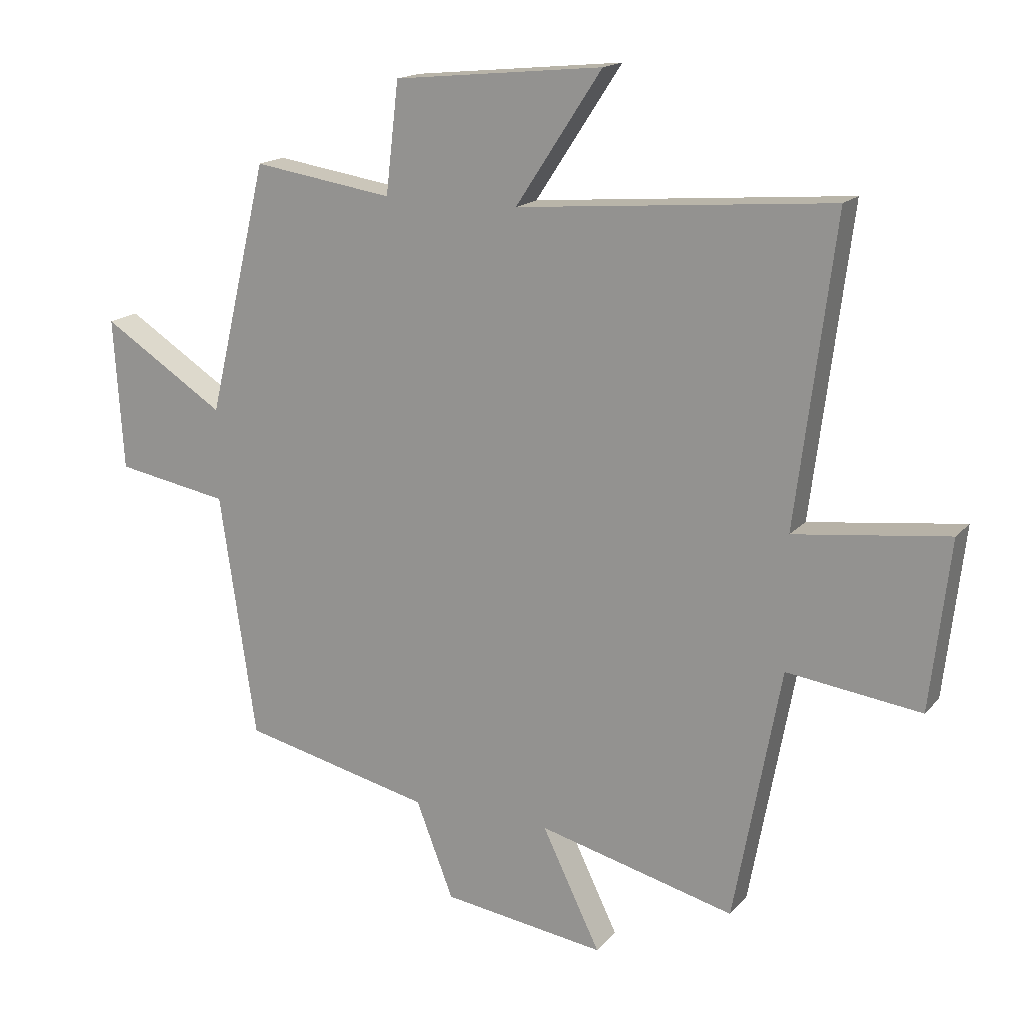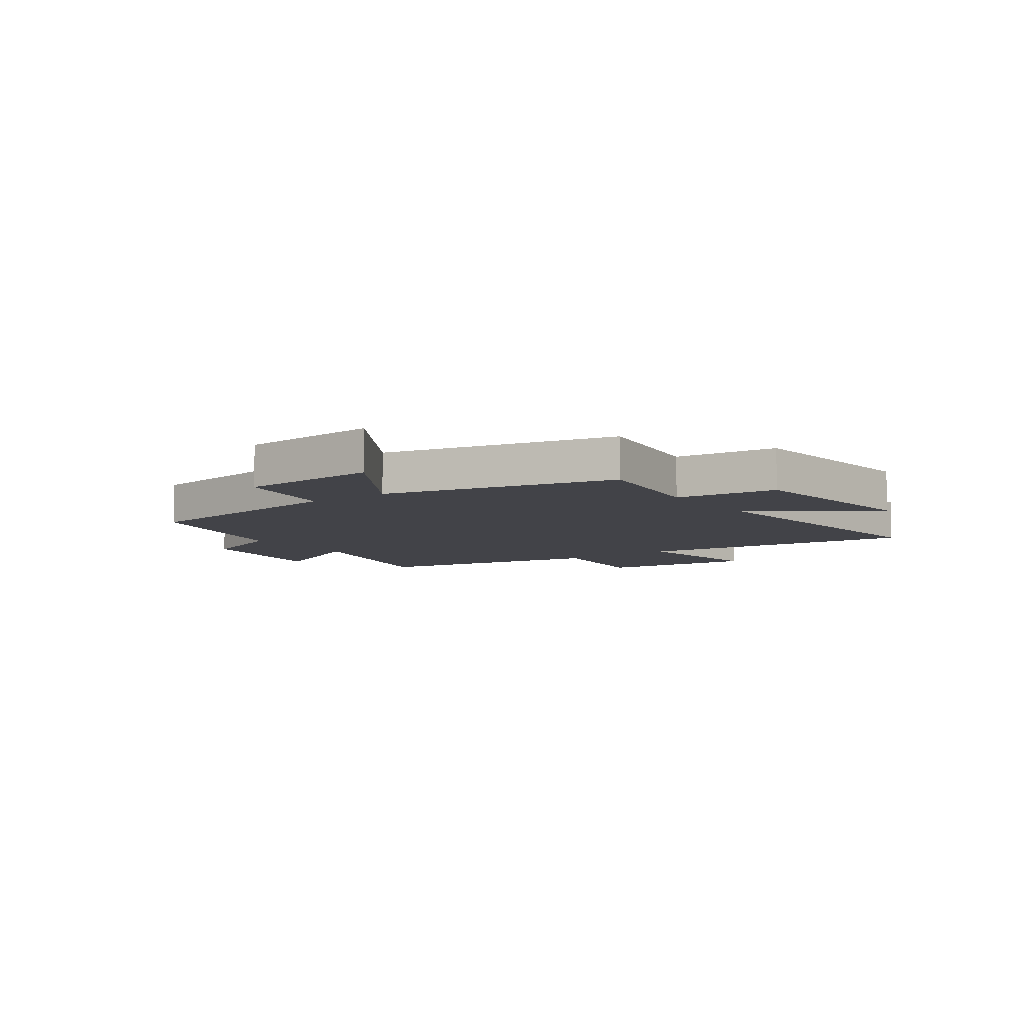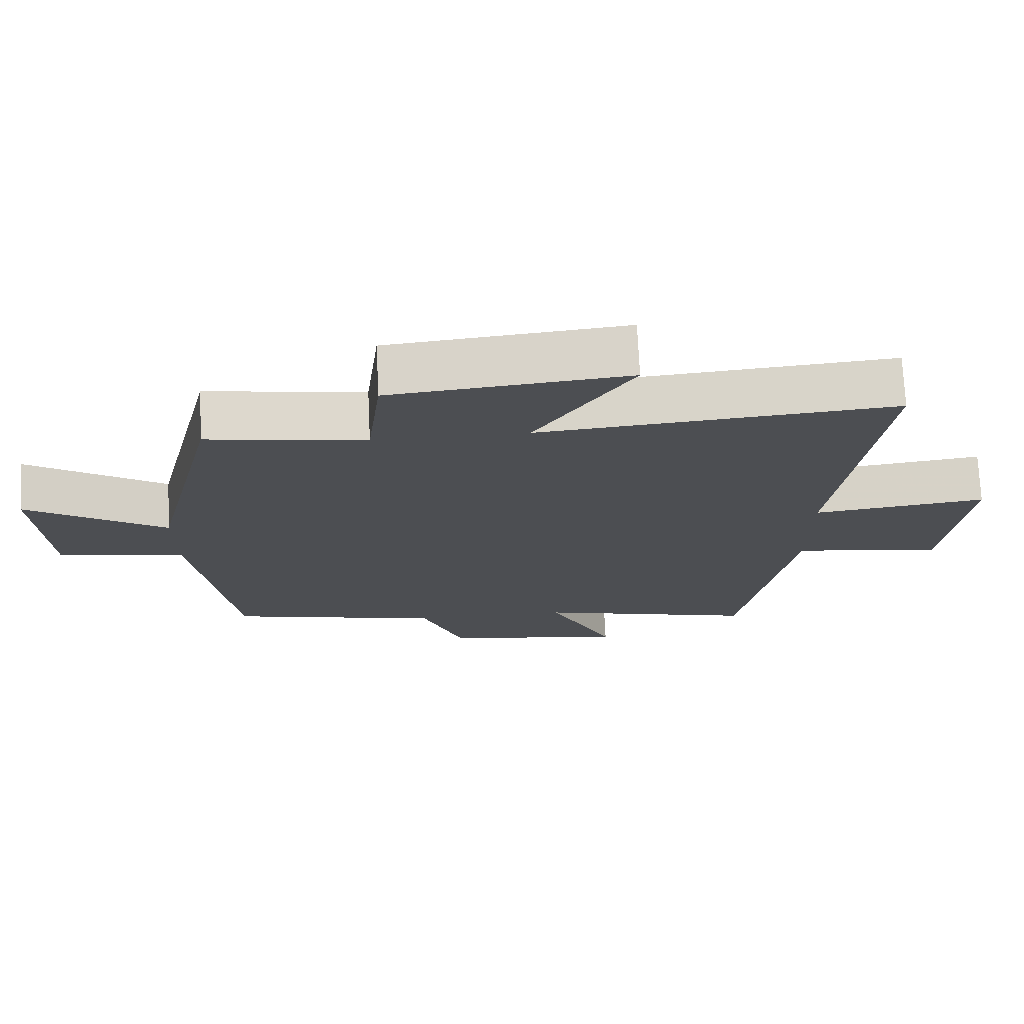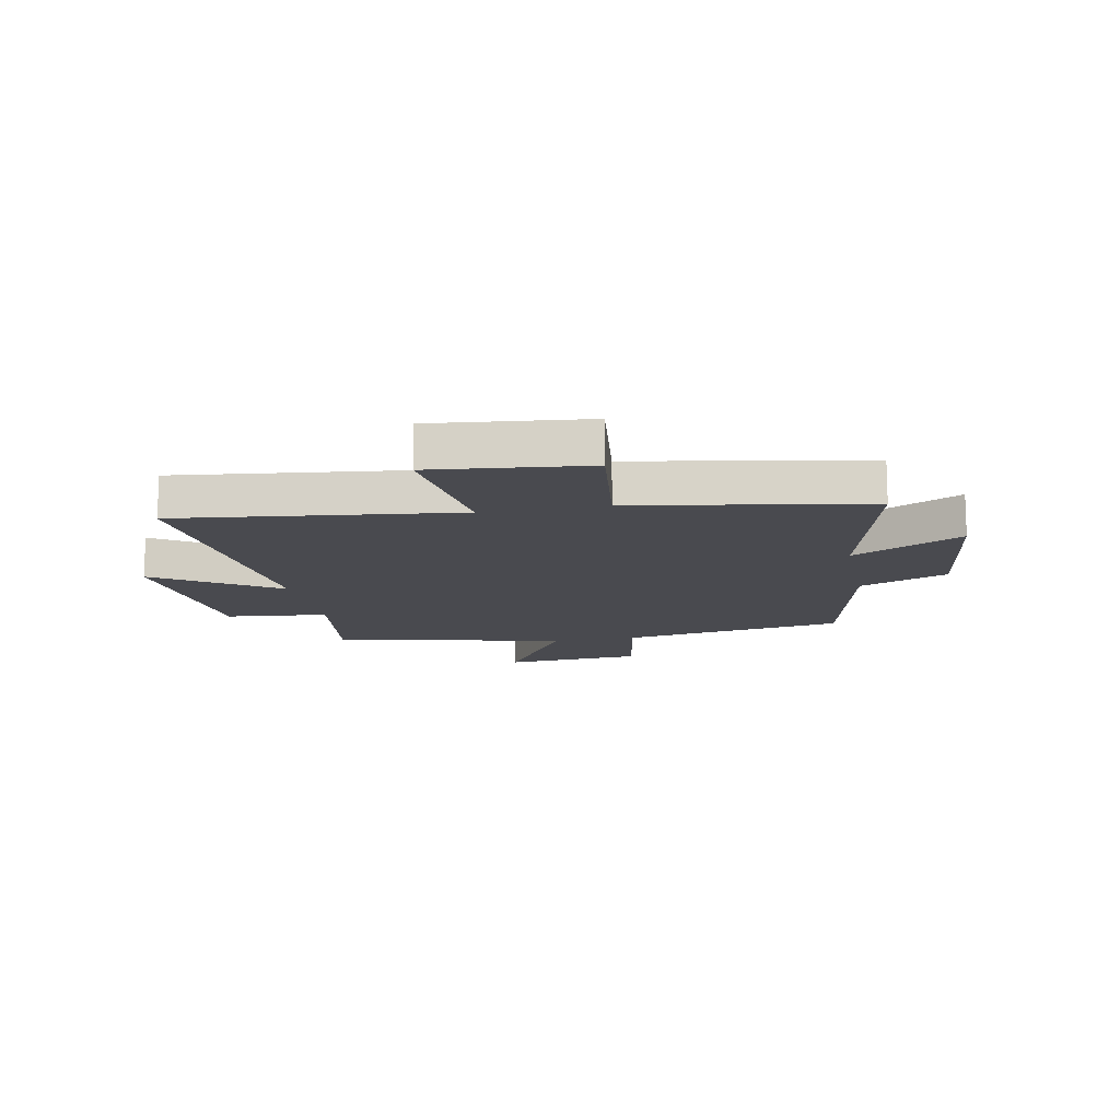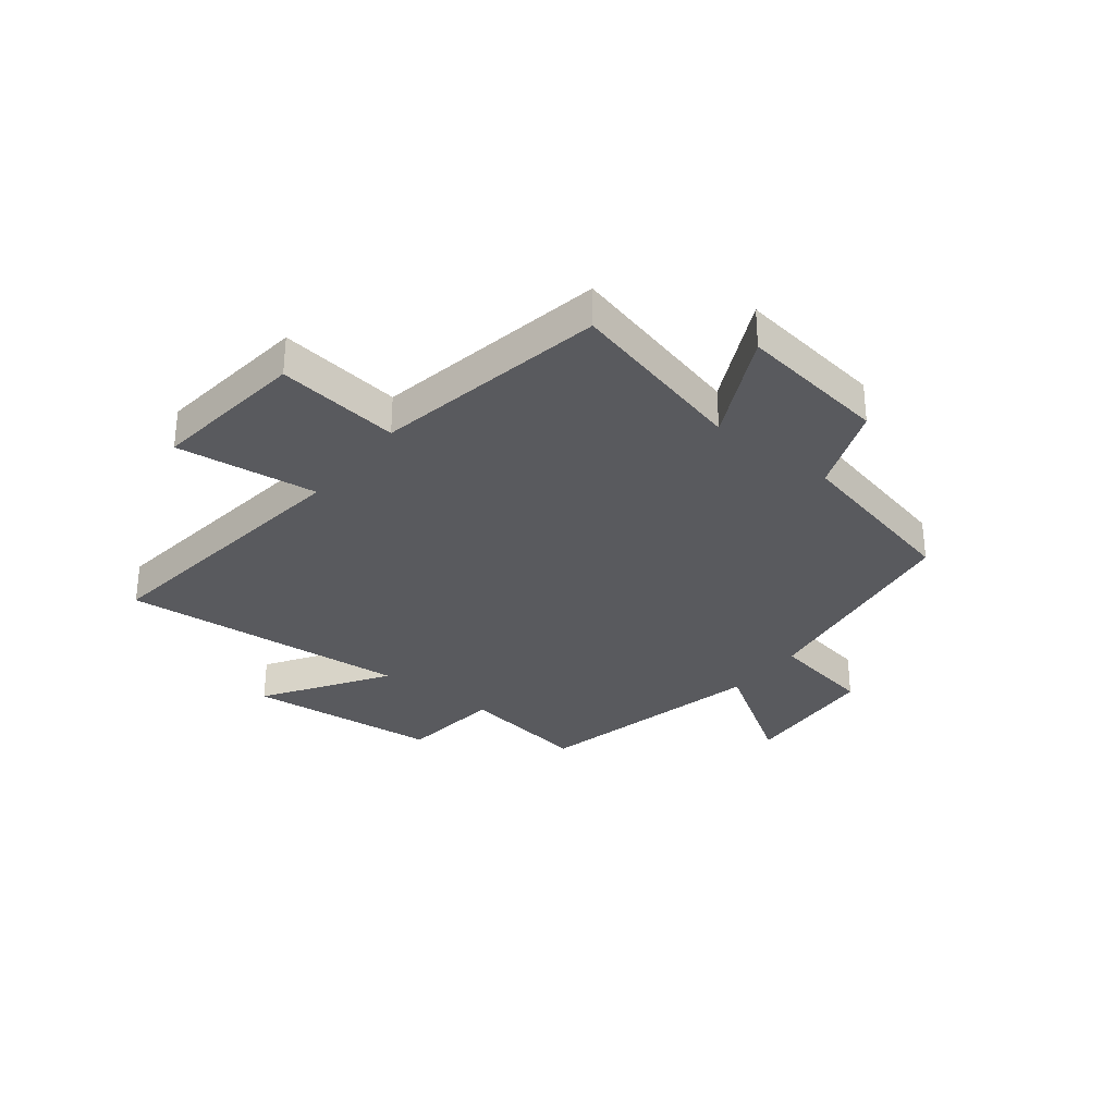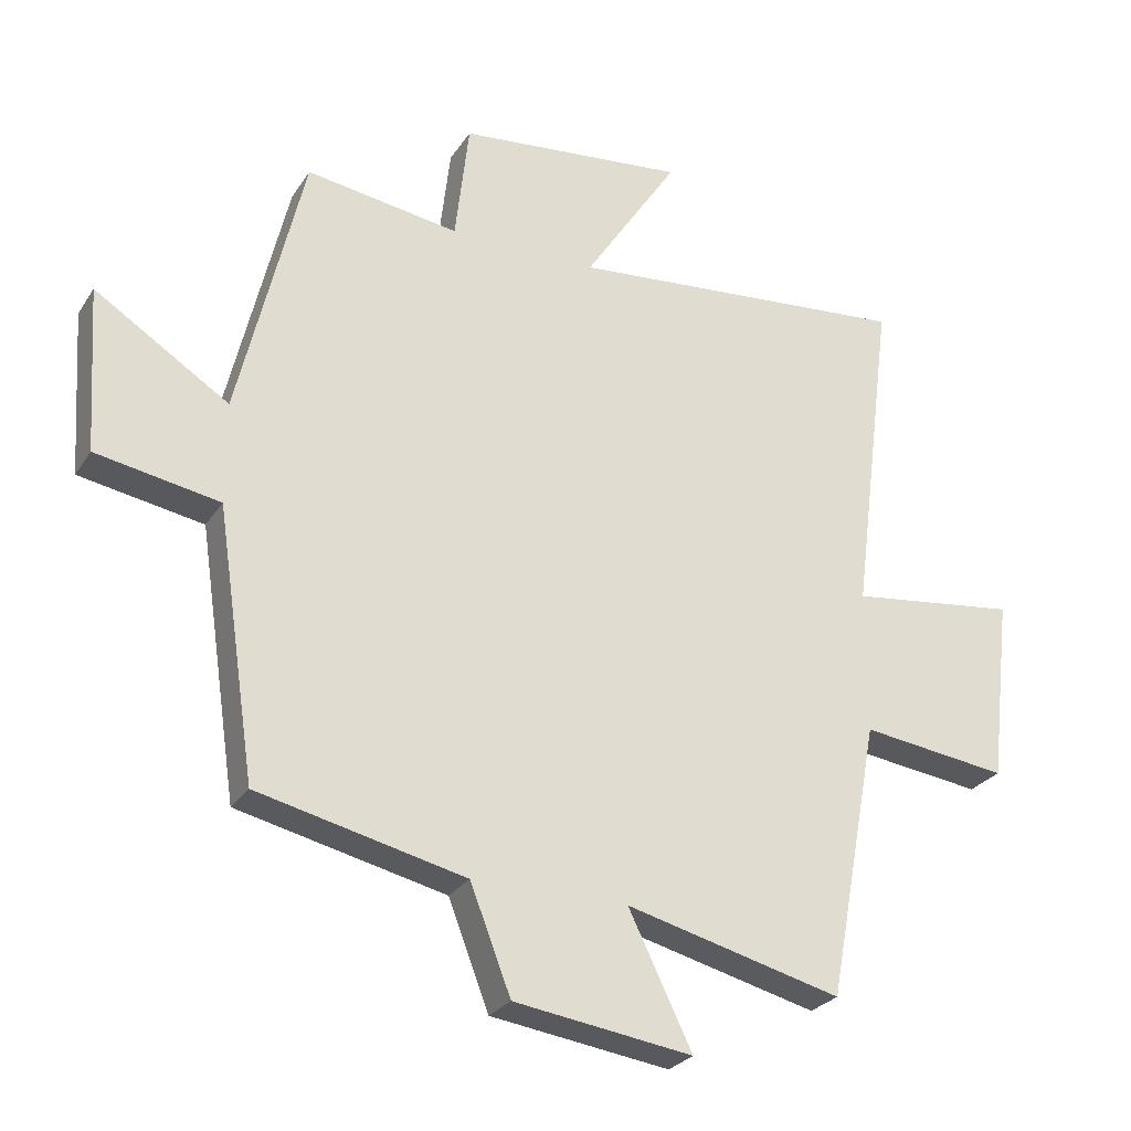
<metadata>
{"format":"obj","ext":"obj","renderer":"f3d","projection":"perspective","resolution":1024,"background":"white","views":[{"elev":16.5,"azim":26.6,"up":"+Z"},{"elev":-7.6,"azim":-53.9,"up":"+Y"},{"elev":73.2,"azim":-2.7,"up":"+Z"},{"elev":-13.6,"azim":101.5,"up":"+Y"},{"elev":-31.6,"azim":141.9,"up":"+Y"},{"elev":-26.8,"azim":-25.9,"up":"+Z"}]}
</metadata>
<code>
v -0.441 0.07 -0.428
v -0.5 0.07 -0.028
v -0.685 0.07 0.005
v -0.701 0.07 0.253
v -0.5 0.07 0.124
v -0.402 0.07 0.535
v -0.173 0.07 0.5
v -0.152 0.07 0.681
v 0.19 0.07 0.715
v 0.049 0.07 0.5
v 0.563 0.07 0.544
v 0.5 0.07 0.048
v 0.751 0.07 0.079
v 0.719 0.07 -0.197
v 0.5 0.07 -0.168
v 0.423 0.07 -0.582
v 0.101 0.07 -0.5
v 0.196 0.07 -0.695
v -0.07 0.07 -0.657
v -0.131 0.07 -0.5
v -0.441 0 -0.428
v -0.5 0 -0.028
v -0.685 0 0.005
v -0.701 0 0.253
v -0.5 0 0.124
v -0.402 0 0.535
v -0.173 0 0.5
v -0.152 0 0.681
v 0.19 0 0.715
v 0.049 0 0.5
v 0.563 0 0.544
v 0.5 0 0.048
v 0.751 0 0.079
v 0.719 0 -0.197
v 0.5 0 -0.168
v 0.423 0 -0.582
v 0.101 0 -0.5
v 0.196 0 -0.695
v -0.07 0 -0.657
v -0.131 0 -0.5
f 17 18 19 20
f 17 20 1 2
f 15 16 17 2
f 12 13 14 15
f 12 15 2 3
f 10 11 12
f 7 8 9 10
f 7 10 12
f 5 6 7 12
f 3 4 5
f 3 5 12
f 40 39 38 37
f 22 21 40 37
f 22 37 36 35
f 35 34 33 32
f 23 22 35 32
f 32 31 30
f 30 29 28 27
f 32 30 27
f 32 27 26 25
f 25 24 23
f 32 25 23
f 1 21 22 2
f 2 22 23 3
f 3 23 24 4
f 4 24 25 5
f 5 25 26 6
f 6 26 27 7
f 7 27 28 8
f 8 28 29 9
f 9 29 30 10
f 10 30 31 11
f 11 31 32 12
f 12 32 33 13
f 13 33 34 14
f 14 34 35 15
f 15 35 36 16
f 16 36 37 17
f 17 37 38 18
f 18 38 39 19
f 19 39 40 20
f 20 40 21 1

</code>
